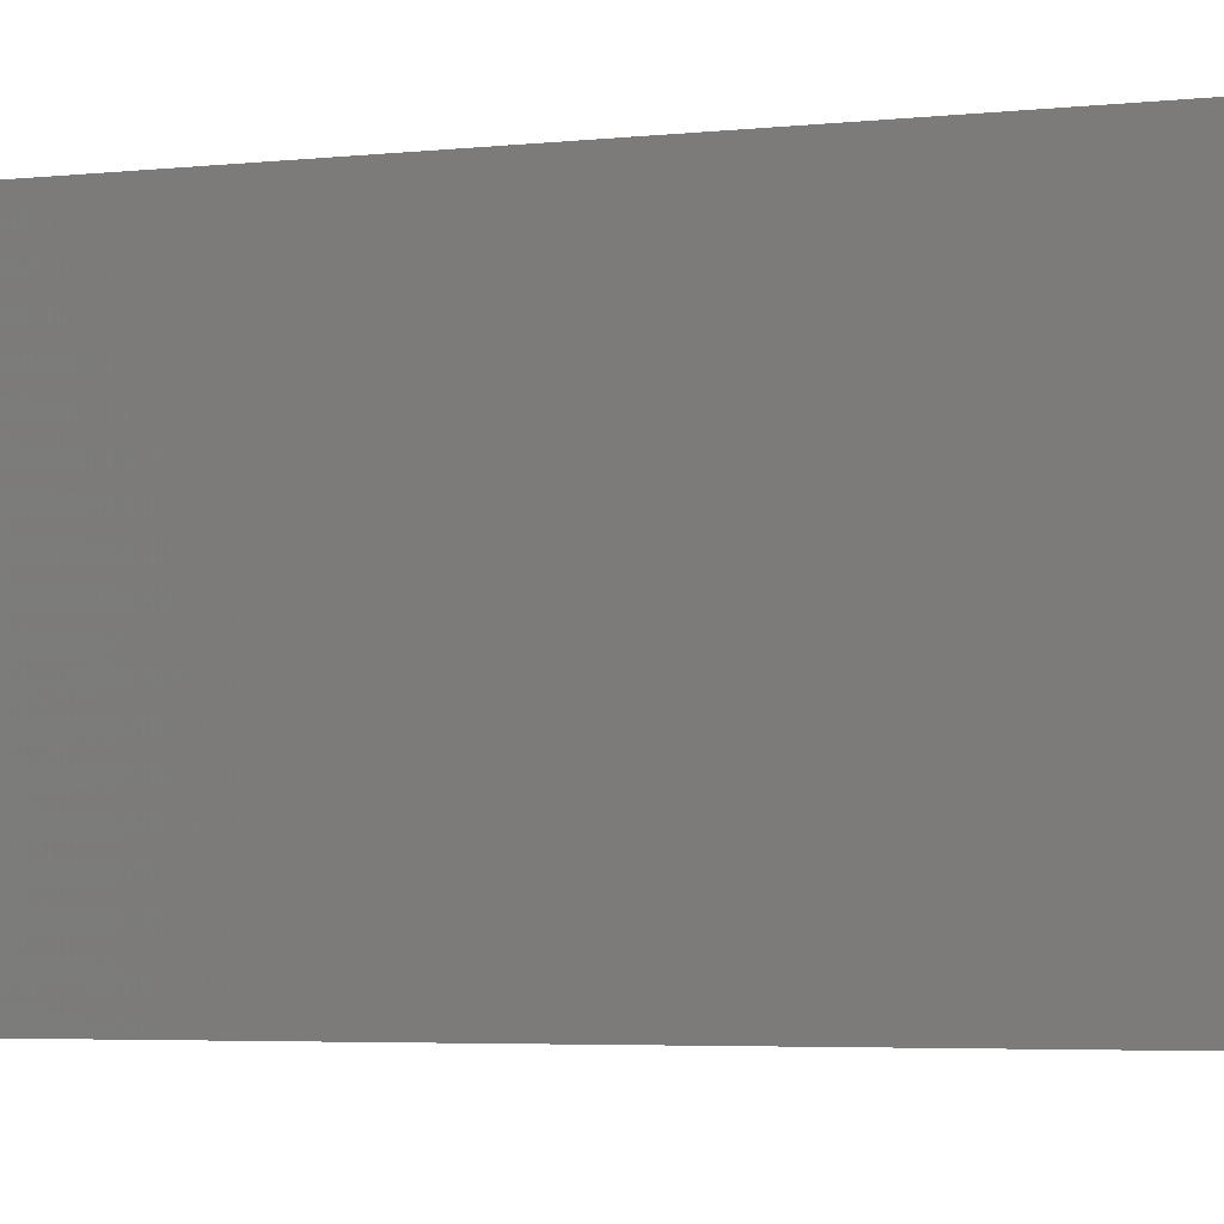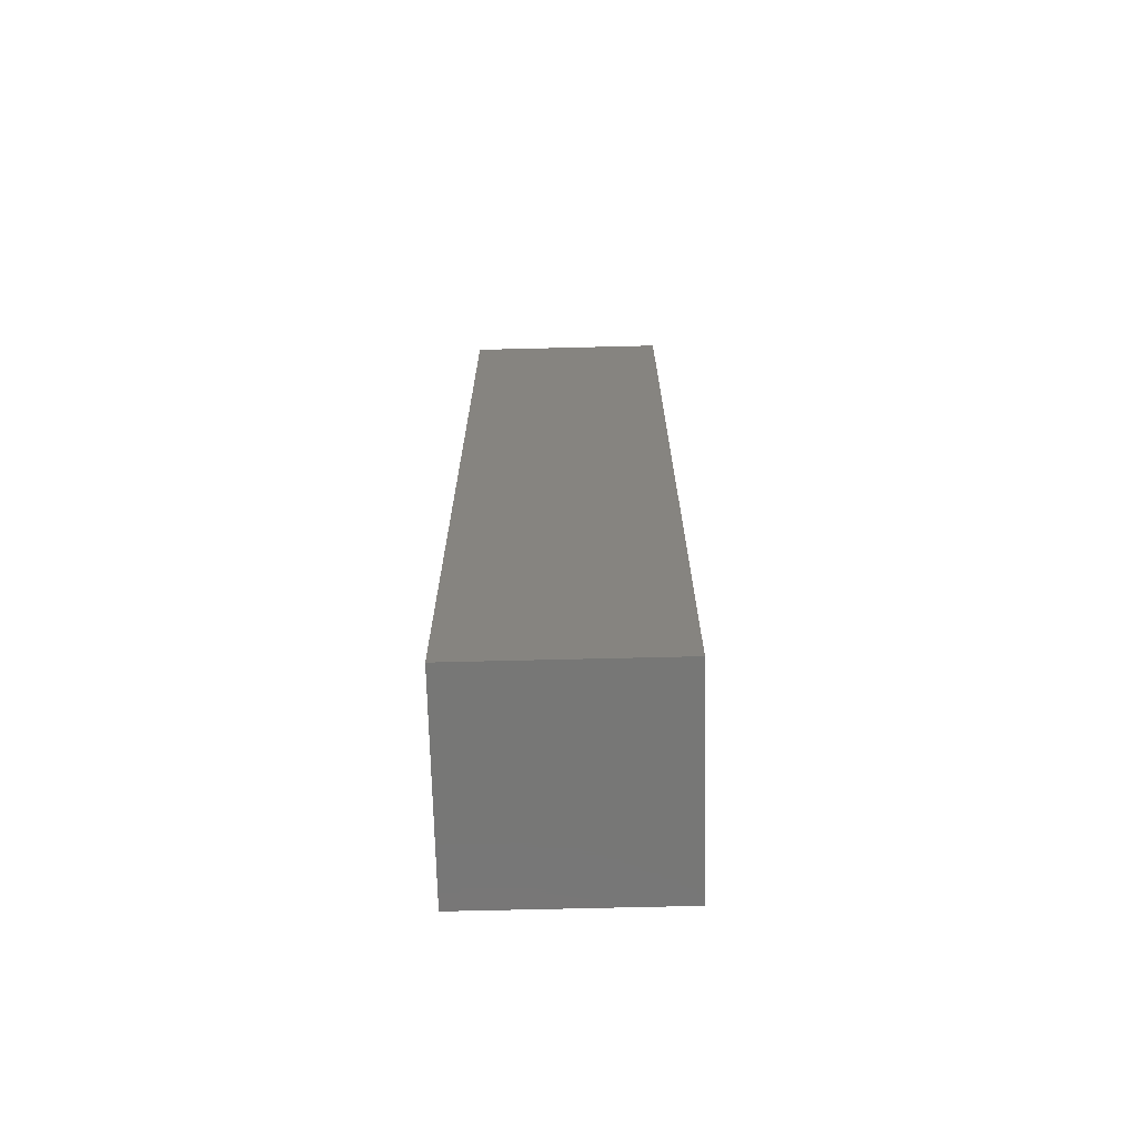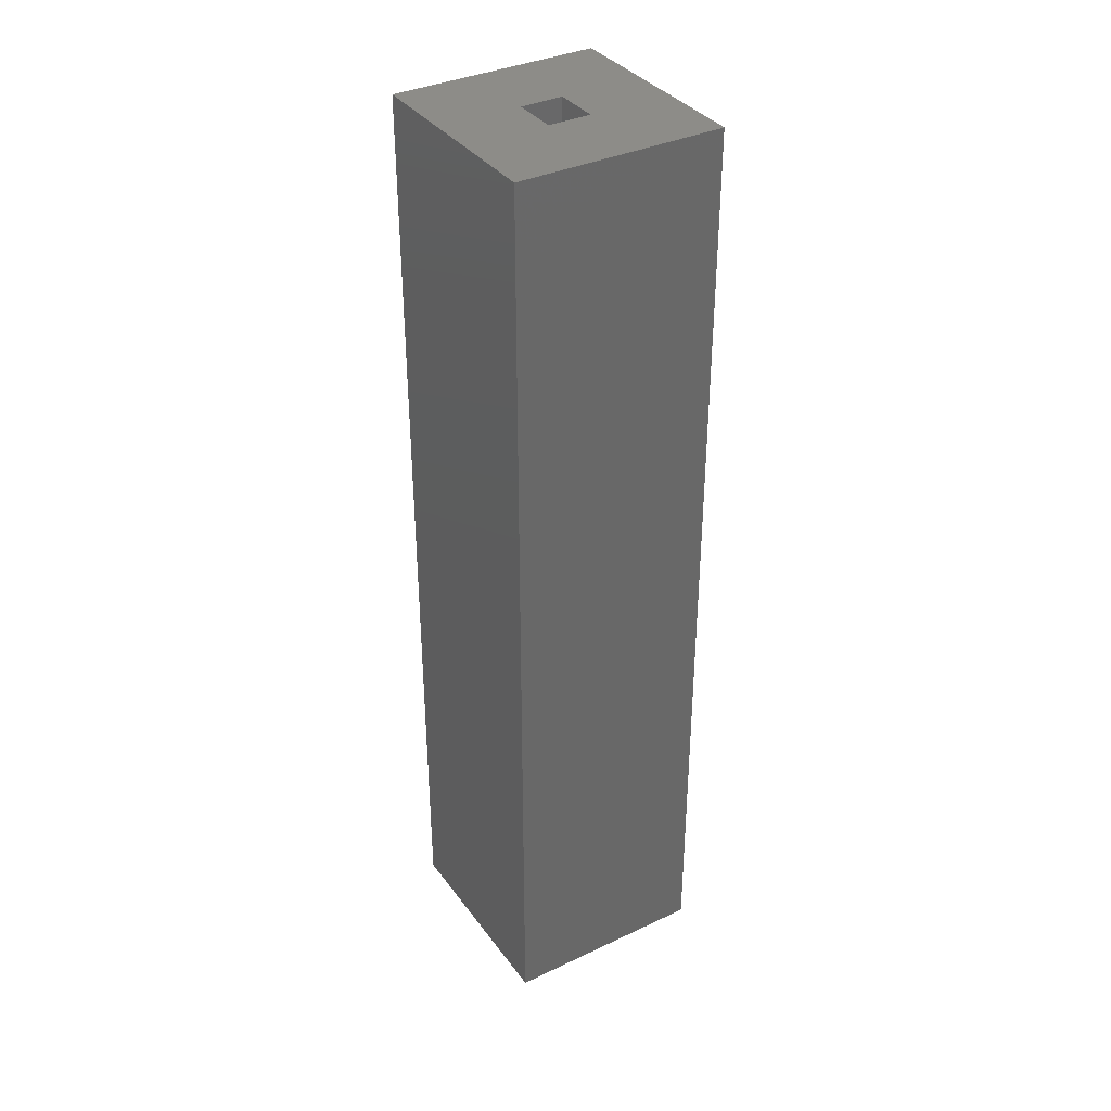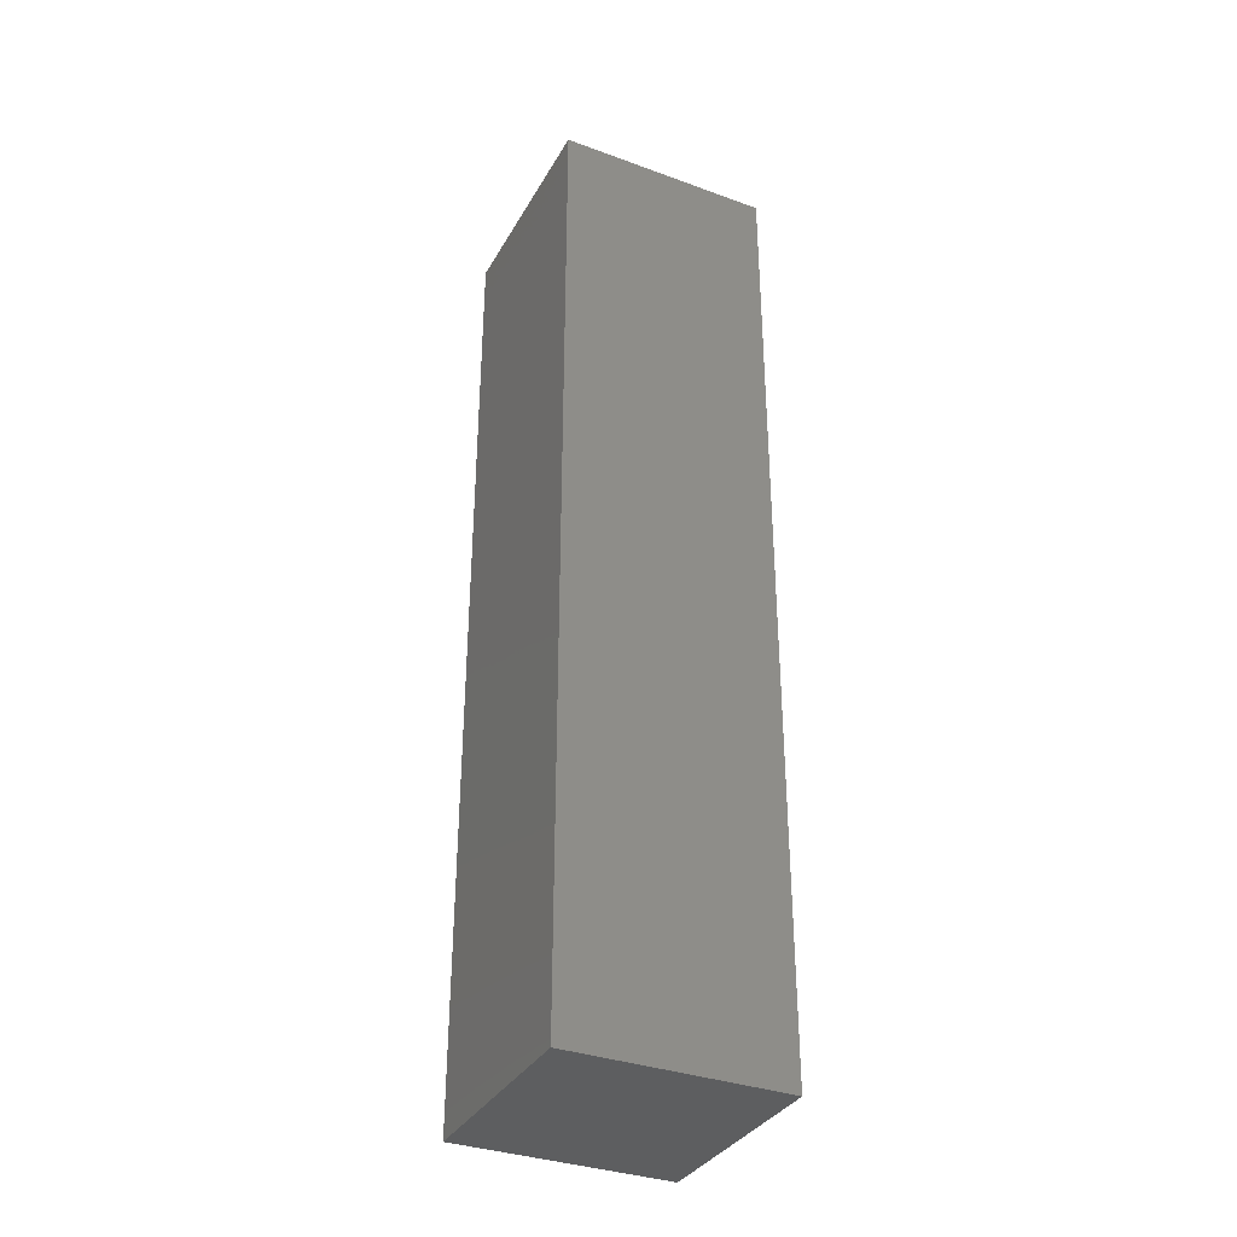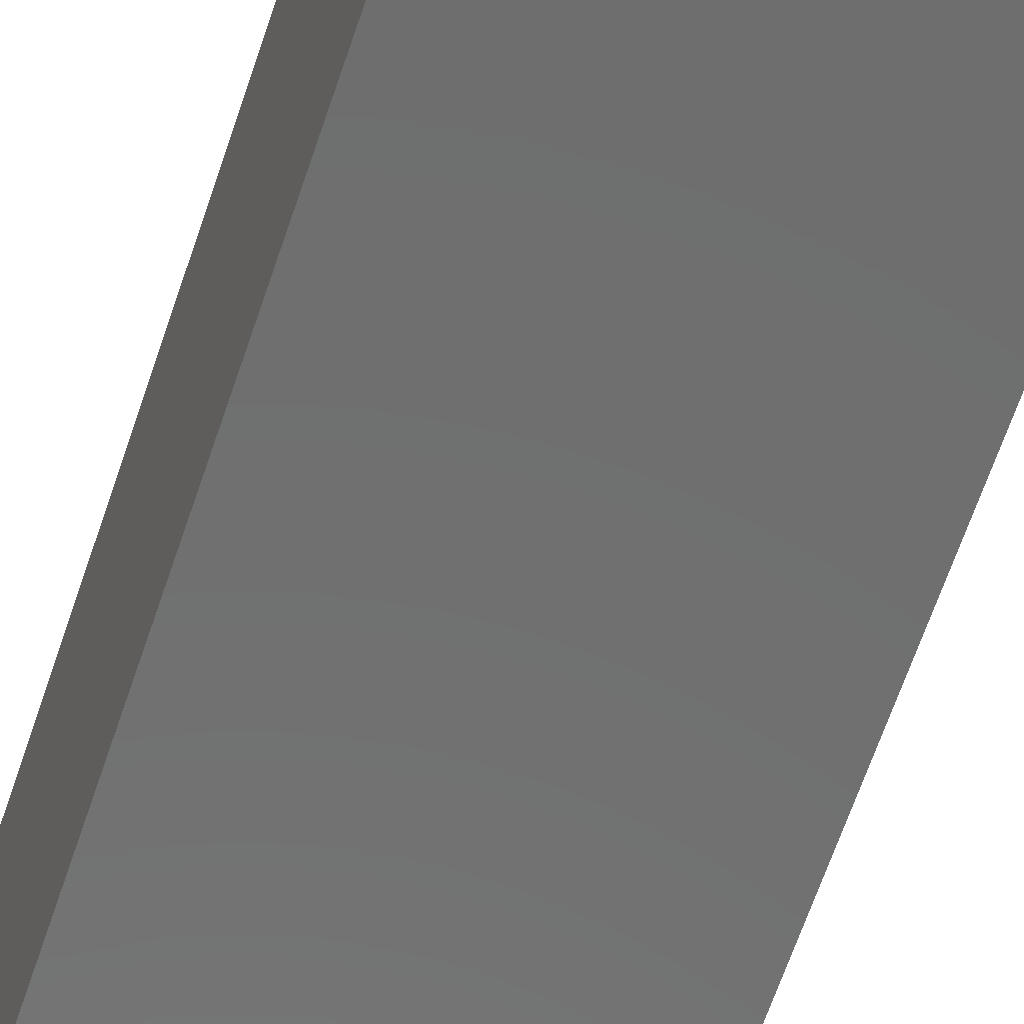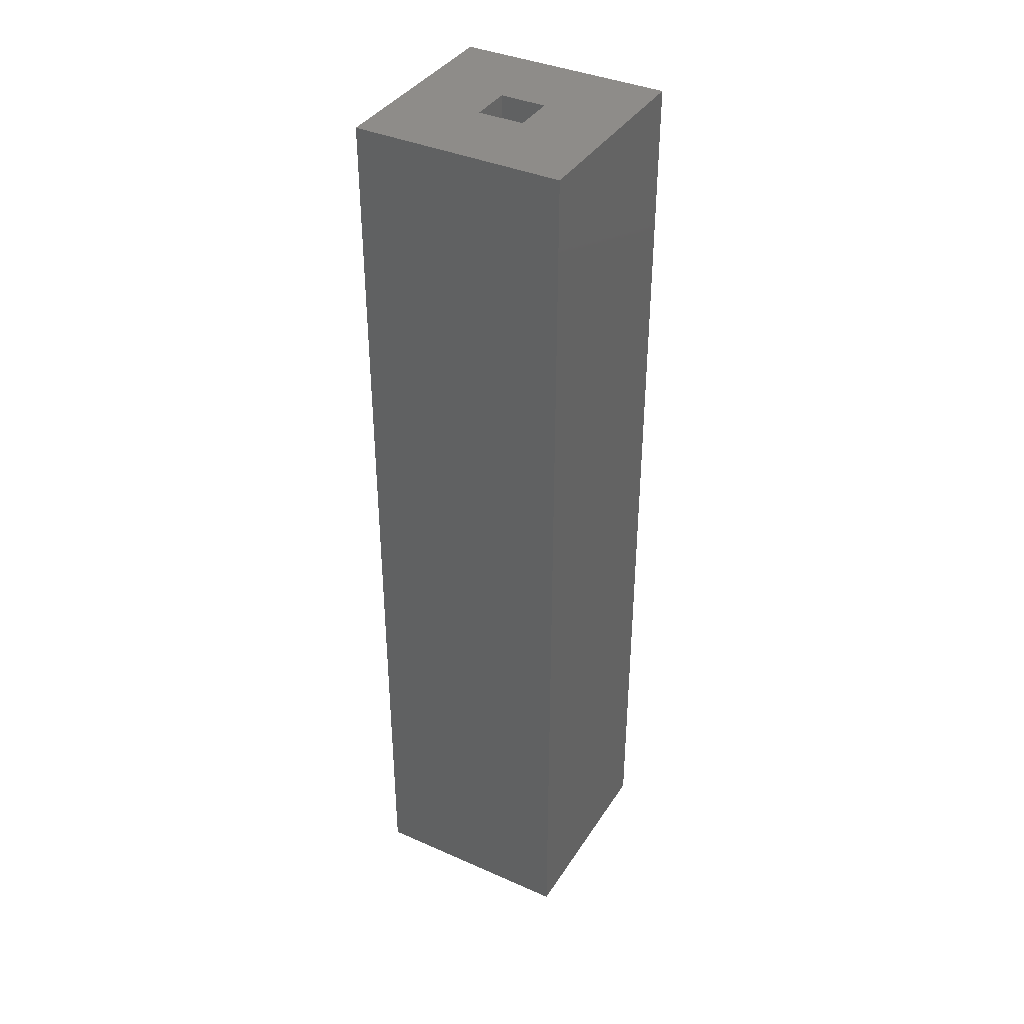
<metadata>
{"format":"stl","ext":"stl","renderer":"f3d","projection":"perspective","resolution":1024,"background":"white","views":[{"elev":-2.3,"azim":-56.1,"up":"+Y"},{"elev":-69.6,"azim":-178.6,"up":"+Z"},{"elev":36.2,"azim":-31.6,"up":"+Z"},{"elev":-34.8,"azim":-116.0,"up":"+Z"},{"elev":-60.0,"azim":-17.8,"up":"+Y"},{"elev":38.1,"azim":119.2,"up":"+Z"}]}
</metadata>
<code>
# stl→obj: 16 verts, 28 faces
v 0.09087 -0.09375 0.75
v 0.02056 -0.02344 0.75
v -0.08594 -0.09375 0.75
v -0.01562 -0.02344 0.75
v -0.08594 0.08594 0.75
v -0.01562 0.01562 0.75
v 0.09087 0.08594 0.75
v 0.02056 0.01562 0.75
v -0.01562 -0.02344 0.007812
v 0.02056 -0.02344 0.007812
v 0.02056 0.01562 0.007812
v -0.01562 0.01562 0.007812
v -0.08594 -0.09375 -0.0625
v 0.09087 -0.09375 -0.0625
v 0.09087 0.08594 -0.0625
v -0.08594 0.08594 -0.0625
f 1 2 3
f 3 2 4
f 3 4 5
f 5 4 6
f 5 6 7
f 7 6 8
f 7 8 1
f 1 8 2
f 9 4 10
f 10 4 2
f 10 2 11
f 11 2 8
f 11 8 12
f 12 8 6
f 12 6 9
f 9 6 4
f 13 14 3
f 3 14 1
f 14 15 1
f 1 15 7
f 15 16 7
f 7 16 5
f 16 13 5
f 5 13 3
f 13 16 14
f 14 16 15
f 9 10 12
f 12 10 11

</code>
